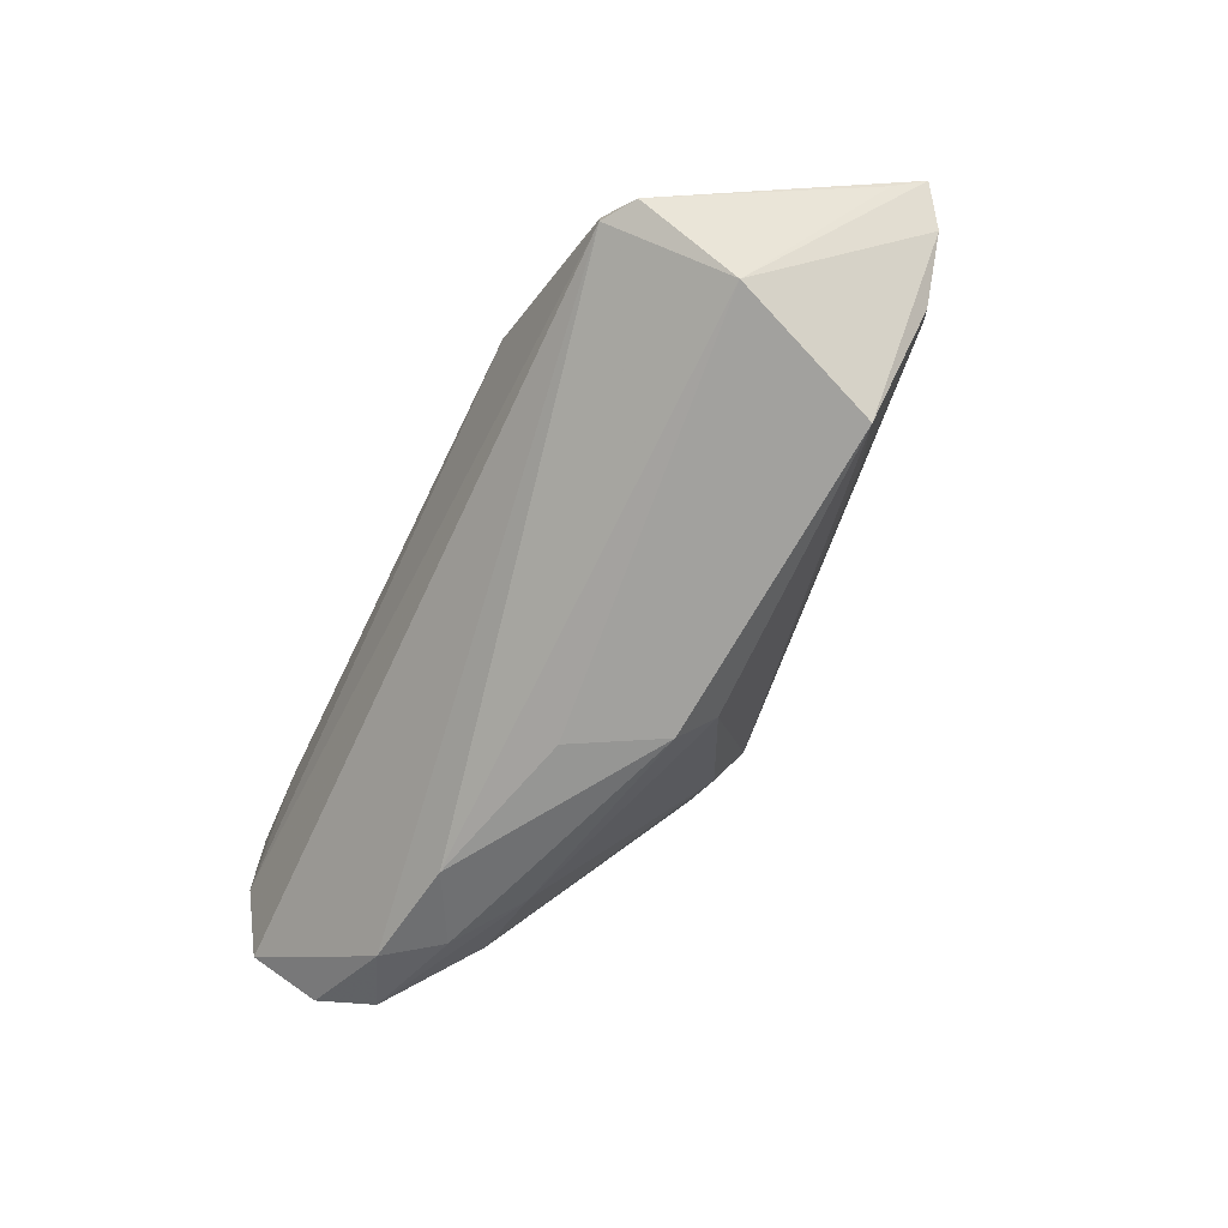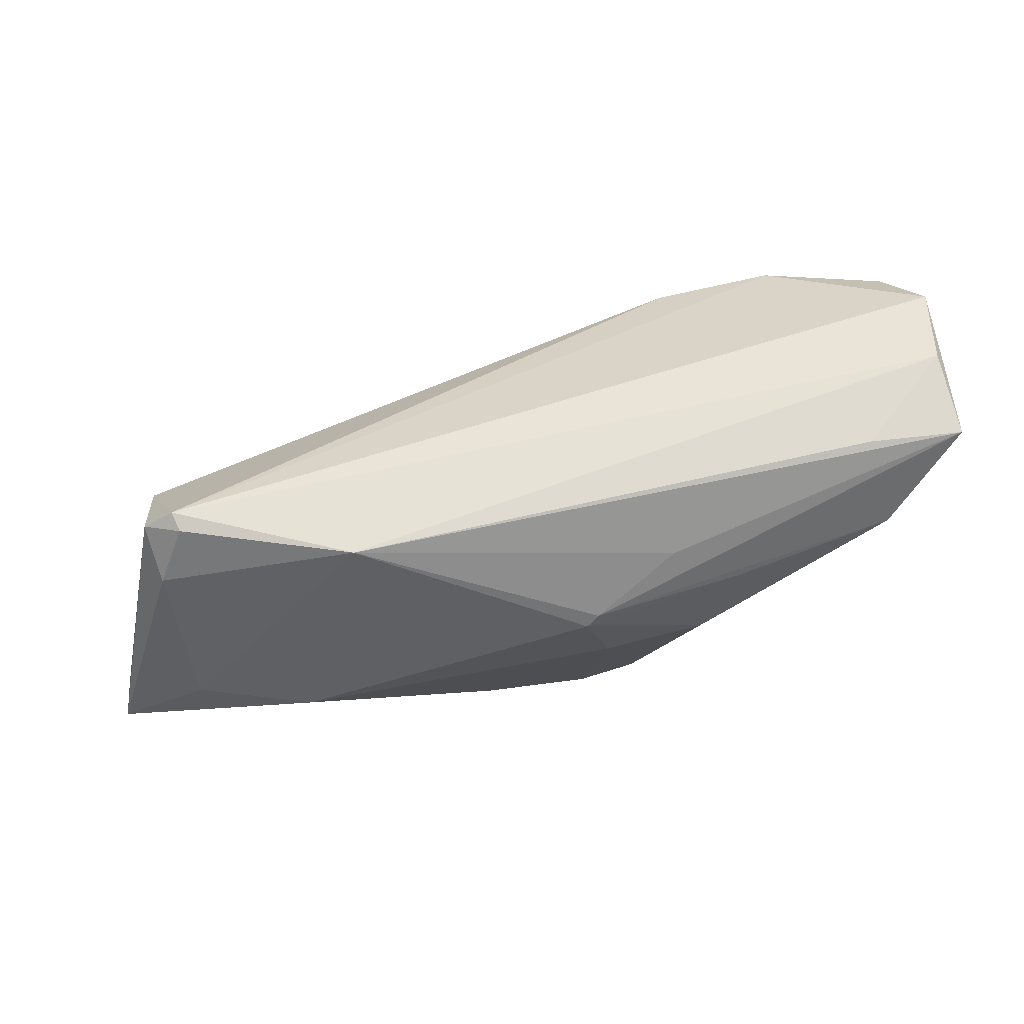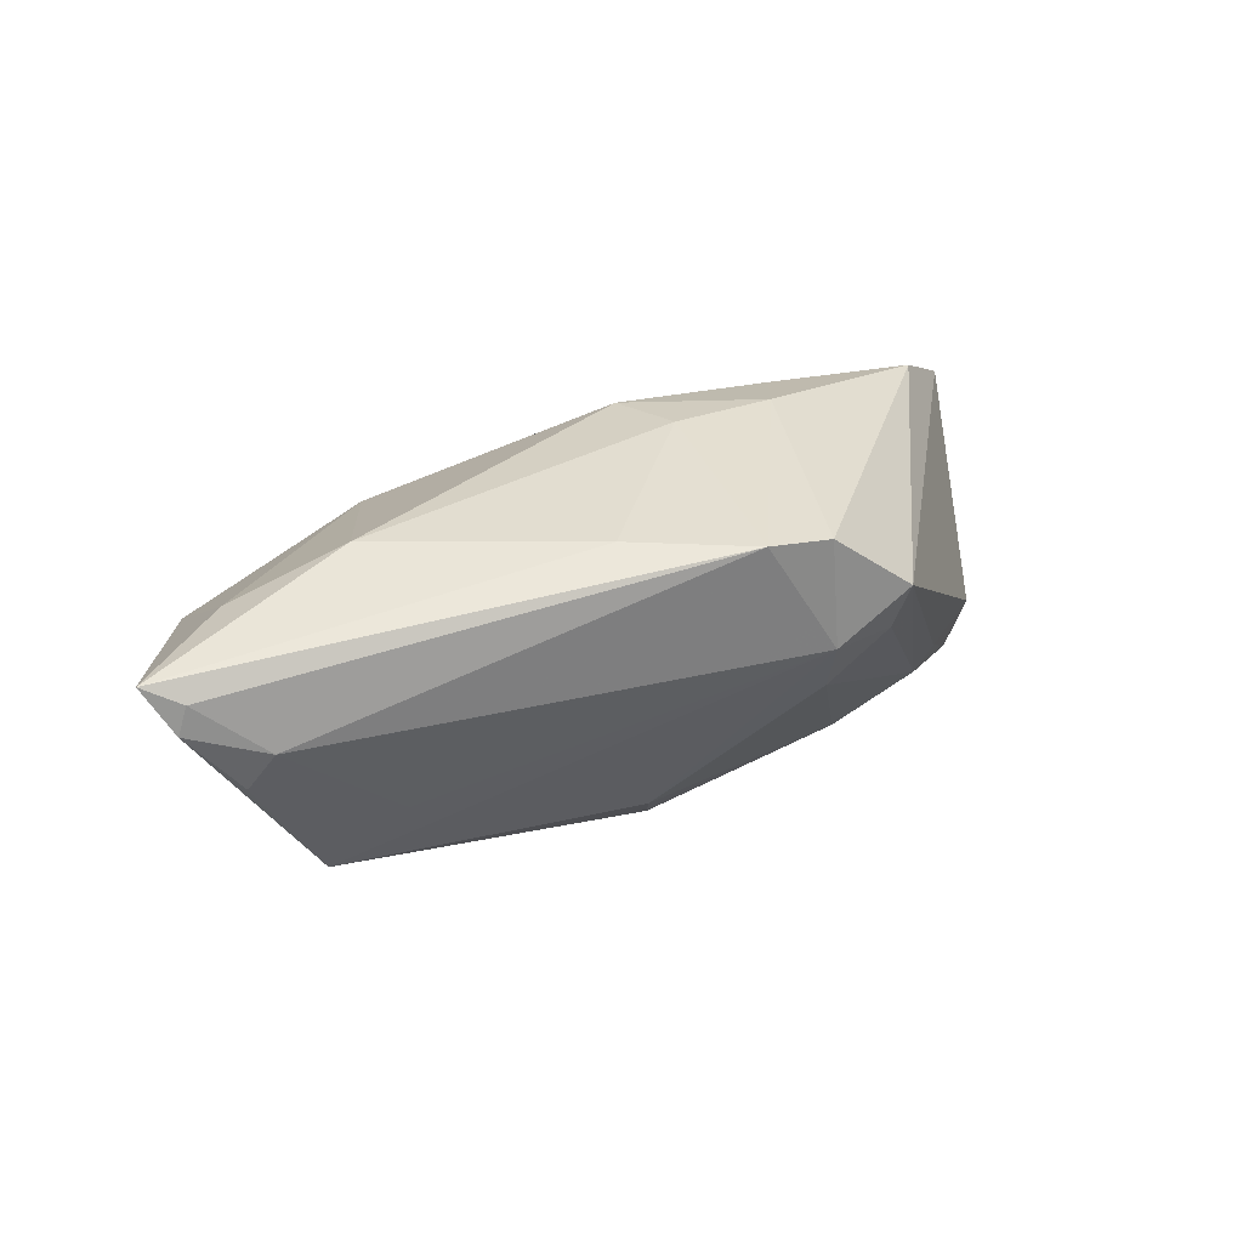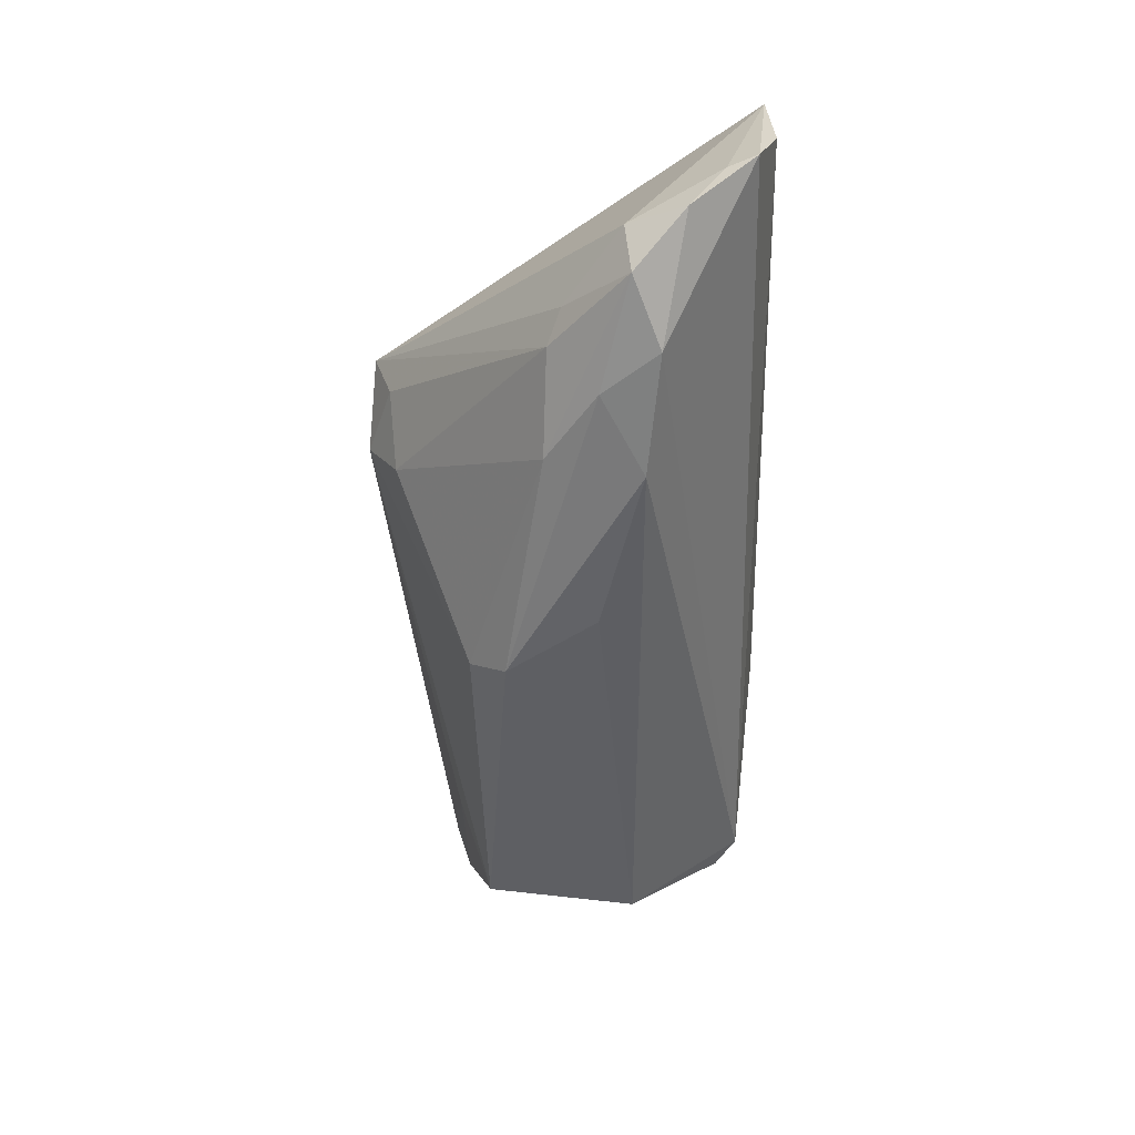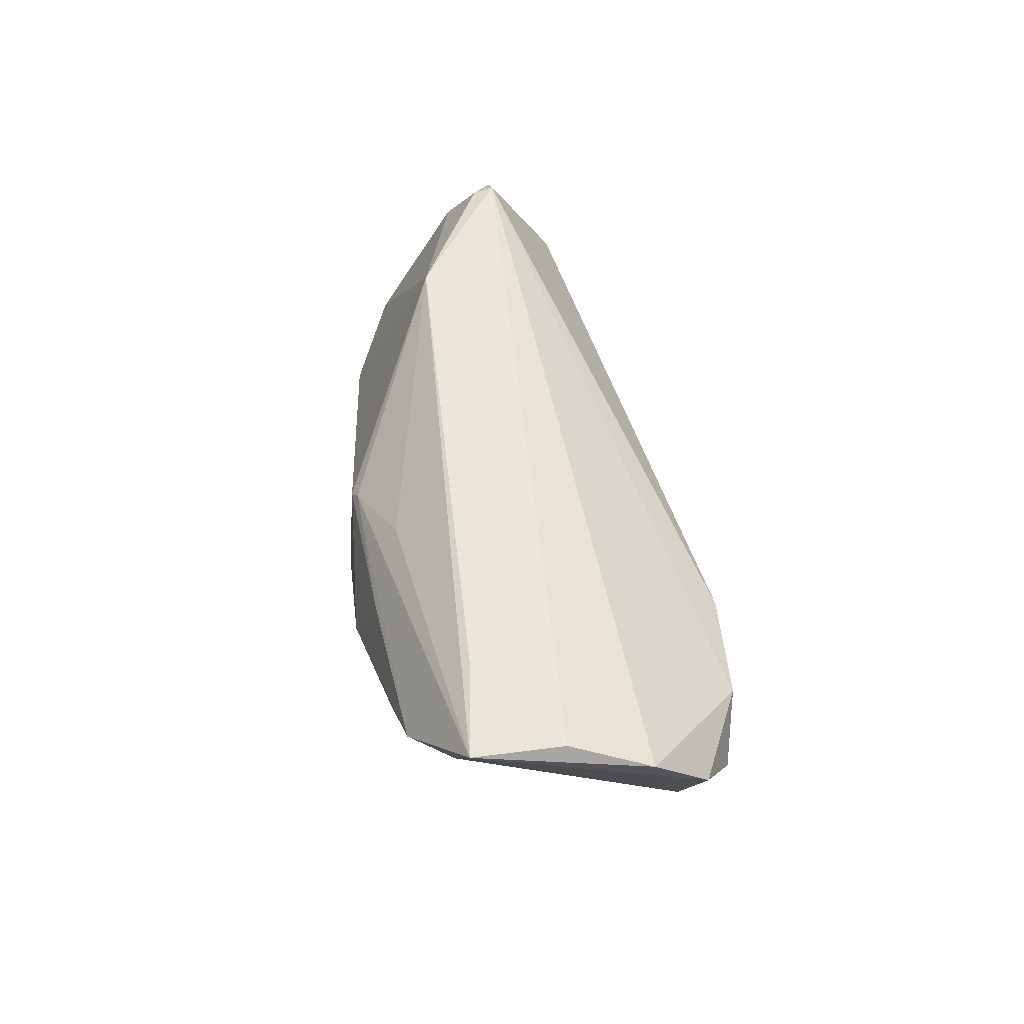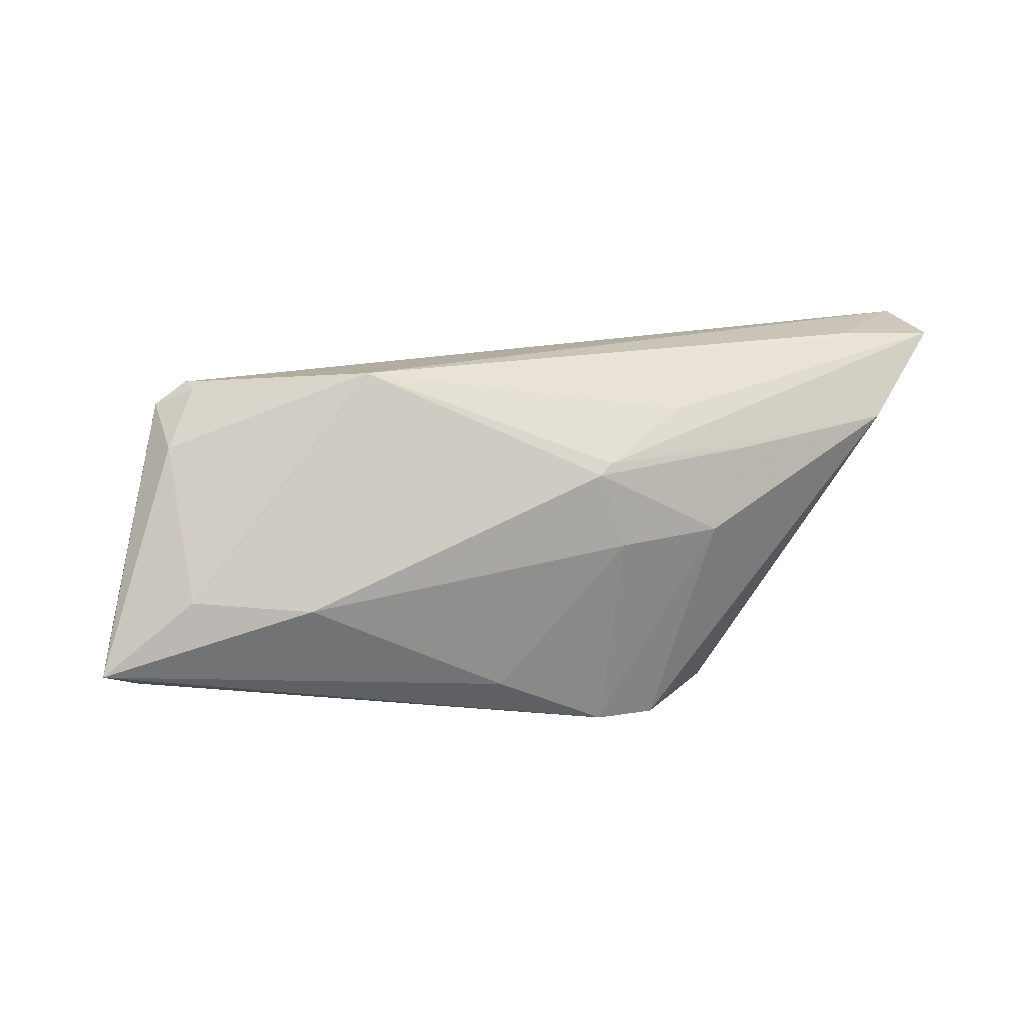
<metadata>
{"format":"obj","ext":"obj","renderer":"f3d","projection":"perspective","resolution":1024,"background":"white","views":[{"elev":-59.8,"azim":-115.0,"up":"+Z"},{"elev":70.1,"azim":-13.7,"up":"+Y"},{"elev":29.9,"azim":-25.1,"up":"+Z"},{"elev":-56.6,"azim":91.1,"up":"+Z"},{"elev":48.3,"azim":83.1,"up":"+Y"},{"elev":19.9,"azim":-18.4,"up":"+Y"}]}
</metadata>
<code>
v 0.04101 -0.001604 -0.01668
v -0.04488 0.02264 0.0002457
v -0.0001534 -0.007583 -0.02267
v 0.04316 0.0113 -0.02274
v 0.02883 -0.002239 -0.02111
v -0.05903 -0.007246 0.01011
v -0.008483 -0.01682 0.02077
v -0.05621 -0.01402 0.01098
v 0.05843 0.0248 0.01189
v -0.04904 0.01594 0.004035
v -0.04955 0.02025 -0.002402
v 0.06066 0.02255 -0.009196
v -0.05091 -0.01499 -0.0004412
v -0.04543 0.02296 -0.002451
v 0.04497 0.0001377 -0.01455
v -0.0331 -0.01519 -0.00777
v 0.03792 0.004244 -0.02257
v 0.02499 -0.02427 0.01127
v 0.008037 0.002449 0.02368
v 0.006601 0.01362 0.02192
v -0.04869 -0.002023 0.01477
v 0.04613 0.02536 0.01052
v 0.006588 0.003883 -0.02205
v 0.04794 0.01522 0.01853
v 0.05462 0.00733 -0.01389
v -0.002177 -0.0122 -0.01813
v 0.05194 0.007985 -0.02058
v 0.05852 0.02536 0.0007393
v -0.02333 0.02536 0.009508
v 0.02386 -0.02208 0.004963
v 0.006064 -0.02427 0.02045
v -0.03401 -0.00312 0.01994
v 0.004922 0.01232 0.02263
v -0.04893 0.008093 -0.01141
v -0.06066 -0.01161 0.01303
v -0.0574 -0.014 0.007365
v 0.01483 -0.02536 0.005978
v 0.02638 0.01348 0.02083
v 0.0595 0.01887 -0.009937
v 0.02118 0.003299 0.02368
v 0.0179 0.01883 0.01736
v -0.04167 -0.01126 -0.01587
v -0.04801 -0.01684 0.004307
v 0.02777 0.009504 -0.02368
v 0.05793 0.01436 -0.01654
v 0.01601 -0.0214 -0.001222
v 0.01402 -0.02471 0.01983
f 35 34 36
f 42 37 16
f 42 36 34
f 23 44 3
f 34 44 23
f 3 42 23
f 23 42 34
f 3 44 17
f 16 37 43
f 43 37 31
f 8 31 35
f 35 36 8
f 8 43 31
f 36 43 8
f 38 24 20
f 22 28 29
f 3 17 5
f 1 46 5
f 1 5 27
f 27 5 17
f 24 18 9
f 9 28 22
f 9 39 12
f 12 28 9
f 20 24 9
f 22 29 9
f 31 37 47
f 37 18 47
f 47 18 24
f 37 46 30
f 30 18 37
f 30 46 1
f 1 18 30
f 13 42 16
f 16 43 13
f 36 42 13
f 13 43 36
f 32 19 33
f 20 29 33
f 33 29 32
f 33 38 20
f 31 19 7
f 7 19 32
f 35 31 7
f 7 32 35
f 35 32 21
f 32 29 21
f 2 29 14
f 14 29 28
f 14 28 12
f 14 11 2
f 14 44 34
f 34 11 14
f 6 34 35
f 35 11 6
f 6 11 34
f 3 5 26
f 26 5 46
f 26 42 3
f 26 46 37
f 37 42 26
f 4 14 12
f 44 14 4
f 4 17 44
f 4 27 17
f 12 39 45
f 45 4 12
f 27 4 45
f 15 18 1
f 1 27 15
f 39 9 25
f 25 9 18
f 25 45 39
f 27 45 25
f 18 15 25
f 25 15 27
f 41 29 20
f 20 9 41
f 41 9 29
f 38 33 40
f 40 33 19
f 24 38 40
f 40 47 24
f 40 19 31
f 31 47 40
f 10 29 2
f 10 21 29
f 35 21 10
f 10 11 35
f 2 11 10

</code>
